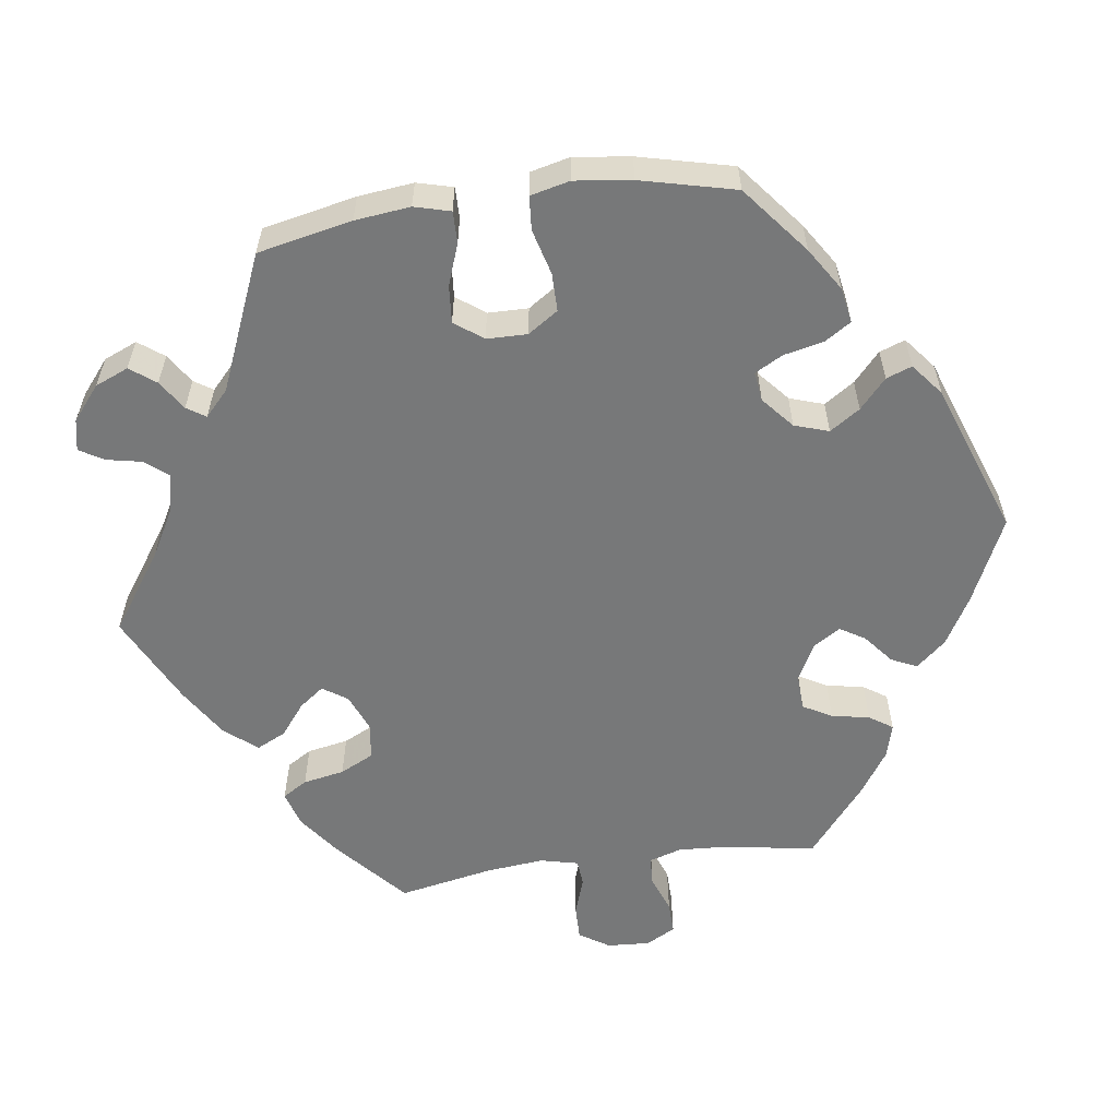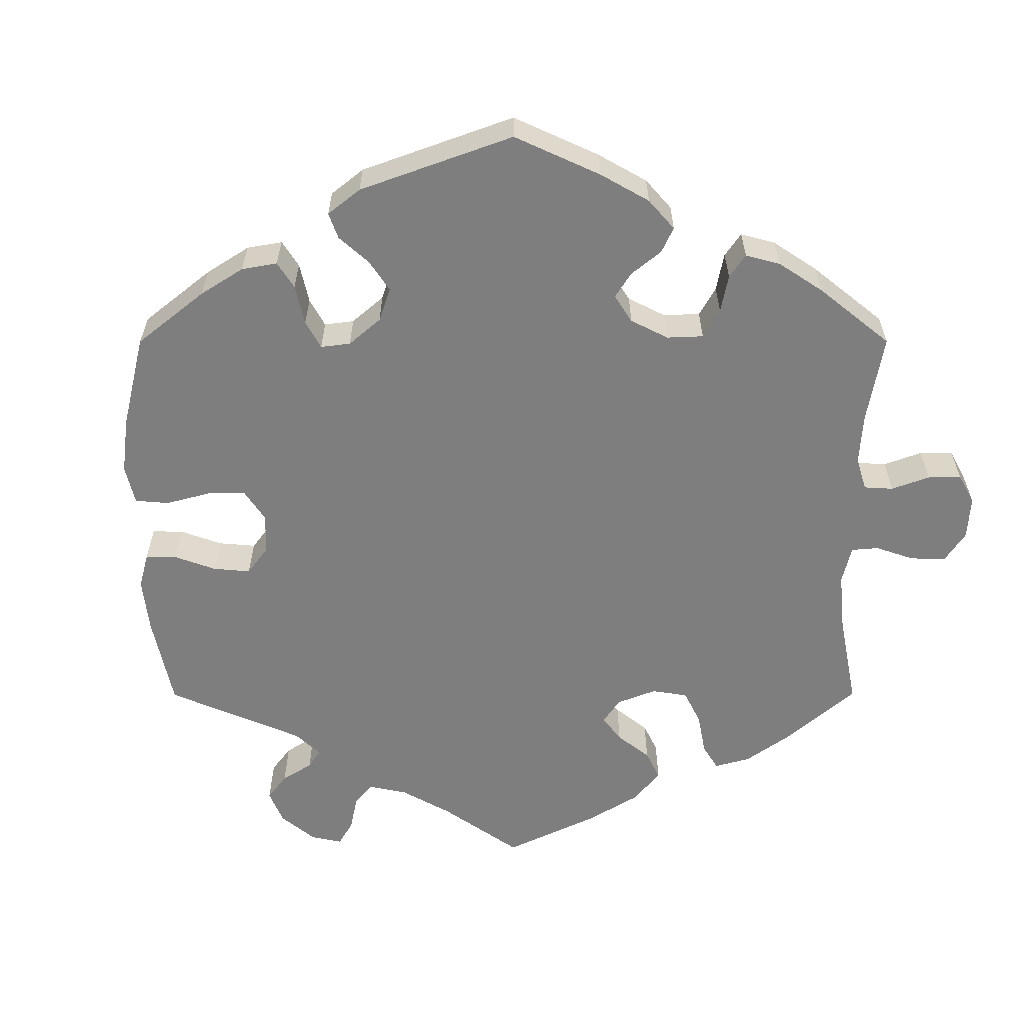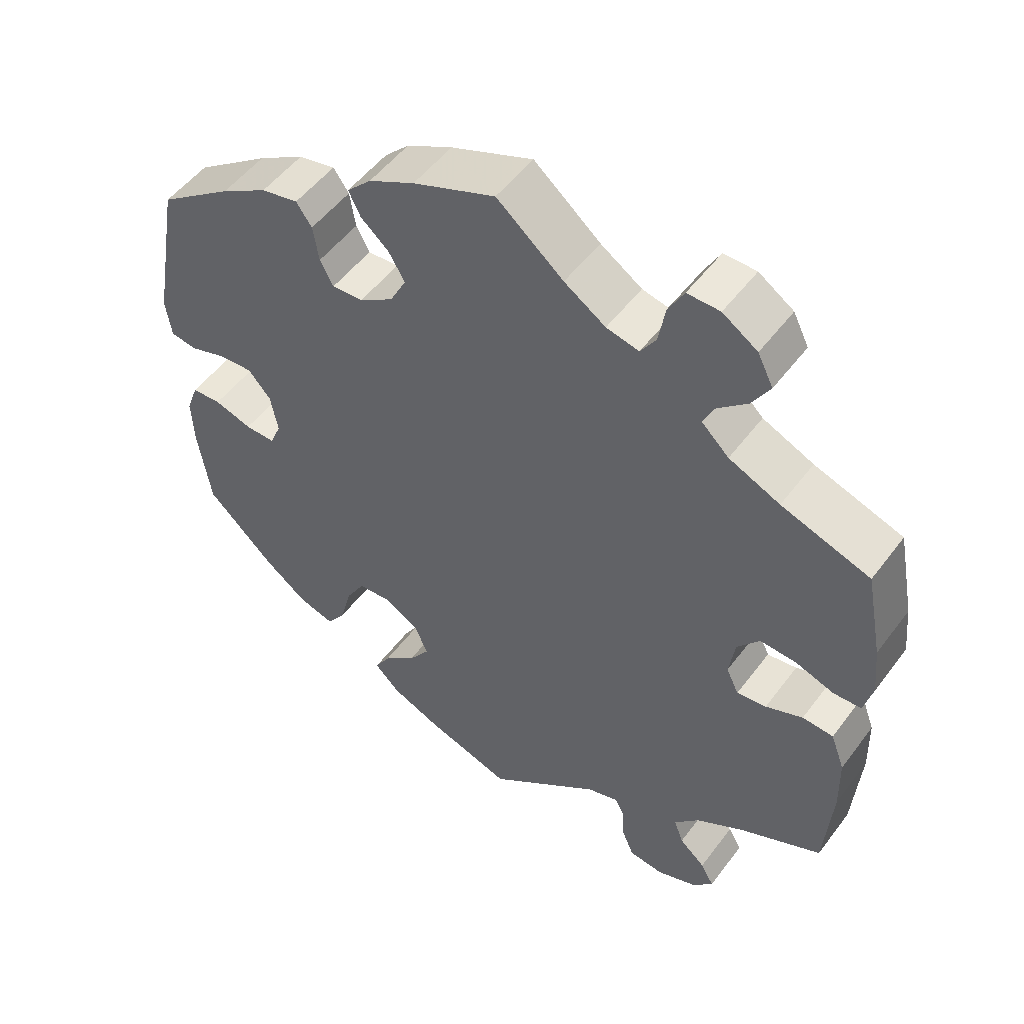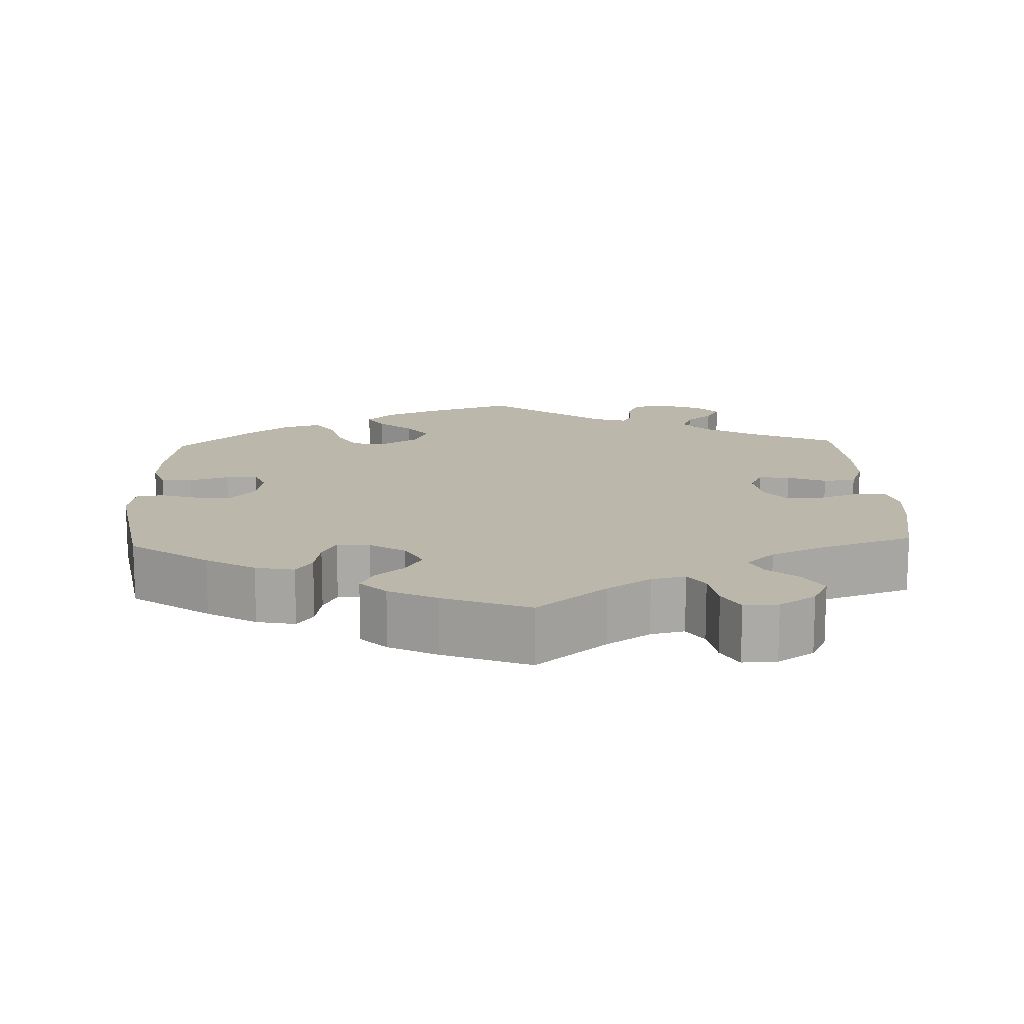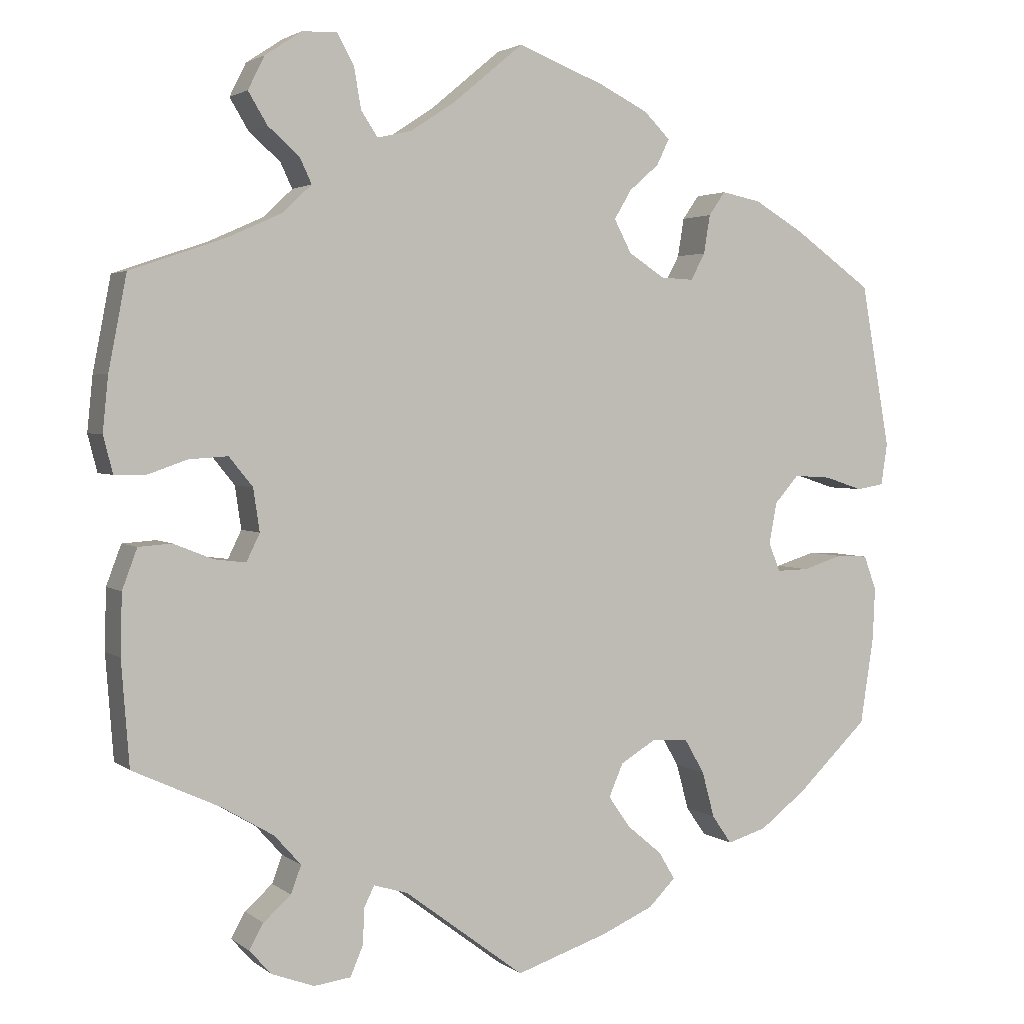
<metadata>
{"format":"obj","ext":"obj","renderer":"f3d","projection":"perspective","resolution":1024,"background":"white","views":[{"elev":-57.4,"azim":-142.0,"up":"+Y"},{"elev":-59.5,"azim":-60.0,"up":"+Y"},{"elev":51.6,"azim":35.7,"up":"+Z"},{"elev":14.5,"azim":-2.3,"up":"+Y"},{"elev":2.8,"azim":155.5,"up":"+Z"}]}
</metadata>
<code>
v 0.389 0.07 -0.341
v 0.325 0.07 -0.379
v 0.291 0.07 -0.417
v 0.304 0.07 -0.452
v 0.339 0.07 -0.483
v 0.357 0.07 -0.515
v 0.329 0.07 -0.546
v 0.275 0.07 -0.566
v 0.228 0.07 -0.56
v 0.212 0.07 -0.522
v 0.21 0.07 -0.476
v 0.197 0.07 -0.45
v 0.154 0.07 -0.463
v 0.001 0.07 -0.578
v -0.117 0.07 -0.539
v -0.183 0.07 -0.51
v -0.217 0.07 -0.476
v -0.196 0.07 -0.441
v -0.152 0.07 -0.404
v -0.124 0.07 -0.364
v -0.142 0.07 -0.322
v -0.187 0.07 -0.295
v -0.234 0.07 -0.298
v -0.259 0.07 -0.341
v -0.275 0.07 -0.4
v -0.3 0.07 -0.436
v -0.35 0.07 -0.421
v -0.409 0.07 -0.376
v -0.5 0.07 -0.289
v -0.517 0.07 -0.178
v -0.52 0.07 -0.112
v -0.504 0.07 -0.068
v -0.464 0.07 -0.066
v -0.413 0.07 -0.082
v -0.372 0.07 -0.083
v -0.357 0.07 -0.047
v -0.367 0.07 0.006
v -0.398 0.07 0.041
v -0.445 0.07 0.038
v -0.494 0.07 0.022
v -0.529 0.07 0.028
v -0.537 0.07 0.081
v -0.5 0.07 0.289
v -0.4 0.07 0.36
v -0.337 0.07 0.397
v -0.287 0.07 0.407
v -0.266 0.07 0.377
v -0.258 0.07 0.328
v -0.24 0.07 0.294
v -0.198 0.07 0.296
v -0.152 0.07 0.326
v -0.13 0.07 0.368
v -0.152 0.07 0.405
v -0.19 0.07 0.438
v -0.206 0.07 0.471
v -0.173 0.07 0.504
v -0.111 0.07 0.535
v 0 0.07 0.578
v 0.09 0.07 0.503
v 0.146 0.07 0.466
v 0.19 0.07 0.456
v 0.211 0.07 0.488
v 0.22 0.07 0.54
v 0.241 0.07 0.578
v 0.285 0.07 0.577
v 0.332 0.07 0.546
v 0.353 0.07 0.504
v 0.329 0.07 0.464
v 0.289 0.07 0.429
v 0.274 0.07 0.397
v 0.311 0.07 0.362
v 0.38 0.07 0.331
v 0.5 0.07 0.29
v 0.523 0.07 0.171
v 0.53 0.07 0.102
v 0.518 0.07 0.055
v 0.48 0.07 0.054
v 0.428 0.07 0.072
v 0.379 0.07 0.075
v 0.349 0.07 0.038
v 0.341 0.07 -0.016
v 0.358 0.07 -0.051
v 0.398 0.07 -0.046
v 0.448 0.07 -0.026
v 0.49 0.07 -0.029
v 0.509 0.07 -0.08
v 0.511 0.07 -0.157
v 0.501 0.07 -0.289
v 0.389 0 -0.341
v 0.325 0 -0.379
v 0.291 0 -0.417
v 0.304 0 -0.452
v 0.339 0 -0.483
v 0.357 0 -0.515
v 0.329 0 -0.546
v 0.275 0 -0.566
v 0.228 0 -0.56
v 0.212 0 -0.522
v 0.21 0 -0.476
v 0.197 0 -0.45
v 0.154 0 -0.463
v 0.001 0 -0.578
v -0.117 0 -0.539
v -0.183 0 -0.51
v -0.217 0 -0.476
v -0.196 0 -0.441
v -0.152 0 -0.404
v -0.124 0 -0.364
v -0.142 0 -0.322
v -0.187 0 -0.295
v -0.234 0 -0.298
v -0.259 0 -0.341
v -0.275 0 -0.4
v -0.3 0 -0.436
v -0.35 0 -0.421
v -0.409 0 -0.376
v -0.5 0 -0.289
v -0.517 0 -0.178
v -0.52 0 -0.112
v -0.504 0 -0.068
v -0.464 0 -0.066
v -0.413 0 -0.082
v -0.372 0 -0.083
v -0.357 0 -0.047
v -0.367 0 0.006
v -0.398 0 0.041
v -0.445 0 0.038
v -0.494 0 0.022
v -0.529 0 0.028
v -0.537 0 0.081
v -0.5 0 0.289
v -0.4 0 0.36
v -0.337 0 0.397
v -0.287 0 0.407
v -0.266 0 0.377
v -0.258 0 0.328
v -0.24 0 0.294
v -0.198 0 0.296
v -0.152 0 0.326
v -0.13 0 0.368
v -0.152 0 0.405
v -0.19 0 0.438
v -0.206 0 0.471
v -0.173 0 0.504
v -0.111 0 0.535
v 0 0 0.578
v 0.09 0 0.503
v 0.146 0 0.466
v 0.19 0 0.456
v 0.211 0 0.488
v 0.22 0 0.54
v 0.241 0 0.578
v 0.285 0 0.577
v 0.332 0 0.546
v 0.353 0 0.504
v 0.329 0 0.464
v 0.289 0 0.429
v 0.274 0 0.397
v 0.311 0 0.362
v 0.38 0 0.331
v 0.5 0 0.29
v 0.523 0 0.171
v 0.53 0 0.102
v 0.518 0 0.055
v 0.48 0 0.054
v 0.428 0 0.072
v 0.379 0 0.075
v 0.349 0 0.038
v 0.341 0 -0.016
v 0.358 0 -0.051
v 0.398 0 -0.046
v 0.448 0 -0.026
v 0.49 0 -0.029
v 0.509 0 -0.08
v 0.511 0 -0.157
v 0.501 0 -0.289
f 87 88 1
f 86 87 1 2
f 83 84 85 86
f 82 83 86 2
f 81 82 2 3
f 75 76 77 78
f 75 78 79
f 72 73 74 75
f 71 72 75 79
f 70 71 79 80
f 66 67 68 69
f 66 69 70
f 65 66 70
f 62 63 64 65
f 61 62 65 70
f 60 61 70 80
f 56 57 58 59
f 53 54 55 56
f 52 53 56 59
f 51 52 59 60
f 45 46 47 48
f 45 48 49
f 44 45 49
f 43 44 49
f 42 43 49
f 39 40 41 42
f 38 39 42 49
f 37 38 49 50
f 31 32 33 34
f 31 34 35
f 30 31 35
f 29 30 35
f 28 29 35
f 27 28 35 36
f 24 25 26 27
f 23 24 27 36
f 16 17 18 19
f 16 19 20
f 13 14 15 16
f 12 13 16 20
f 8 9 10 11
f 8 11 12
f 7 8 12
f 4 5 6 7
f 3 4 7 12
f 81 3 12 20
f 22 23 36 37
f 21 22 37 50
f 51 60 80 81
f 50 51 81
f 20 21 50 81
f 89 176 175
f 90 89 175 174
f 174 173 172 171
f 90 174 171 170
f 91 90 170 169
f 166 165 164 163
f 167 166 163
f 163 162 161 160
f 167 163 160 159
f 168 167 159 158
f 157 156 155 154
f 158 157 154
f 158 154 153
f 153 152 151 150
f 158 153 150 149
f 168 158 149 148
f 147 146 145 144
f 144 143 142 141
f 147 144 141 140
f 148 147 140 139
f 136 135 134 133
f 137 136 133
f 137 133 132
f 137 132 131
f 137 131 130
f 130 129 128 127
f 137 130 127 126
f 138 137 126 125
f 122 121 120 119
f 123 122 119
f 123 119 118
f 123 118 117
f 123 117 116
f 124 123 116 115
f 115 114 113 112
f 124 115 112 111
f 107 106 105 104
f 108 107 104
f 104 103 102 101
f 108 104 101 100
f 99 98 97 96
f 100 99 96
f 100 96 95
f 95 94 93 92
f 100 95 92 91
f 108 100 91 169
f 125 124 111 110
f 138 125 110 109
f 169 168 148 139
f 169 139 138
f 169 138 109 108
f 1 89 90 2
f 2 90 91 3
f 3 91 92 4
f 4 92 93 5
f 5 93 94 6
f 6 94 95 7
f 7 95 96 8
f 8 96 97 9
f 9 97 98 10
f 10 98 99 11
f 11 99 100 12
f 12 100 101 13
f 13 101 102 14
f 14 102 103 15
f 15 103 104 16
f 16 104 105 17
f 17 105 106 18
f 18 106 107 19
f 19 107 108 20
f 20 108 109 21
f 21 109 110 22
f 22 110 111 23
f 23 111 112 24
f 24 112 113 25
f 25 113 114 26
f 26 114 115 27
f 27 115 116 28
f 28 116 117 29
f 29 117 118 30
f 30 118 119 31
f 31 119 120 32
f 32 120 121 33
f 33 121 122 34
f 34 122 123 35
f 35 123 124 36
f 36 124 125 37
f 37 125 126 38
f 38 126 127 39
f 39 127 128 40
f 40 128 129 41
f 41 129 130 42
f 42 130 131 43
f 43 131 132 44
f 44 132 133 45
f 45 133 134 46
f 46 134 135 47
f 47 135 136 48
f 48 136 137 49
f 49 137 138 50
f 50 138 139 51
f 51 139 140 52
f 52 140 141 53
f 53 141 142 54
f 54 142 143 55
f 55 143 144 56
f 56 144 145 57
f 57 145 146 58
f 58 146 147 59
f 59 147 148 60
f 60 148 149 61
f 61 149 150 62
f 62 150 151 63
f 63 151 152 64
f 64 152 153 65
f 65 153 154 66
f 66 154 155 67
f 67 155 156 68
f 68 156 157 69
f 69 157 158 70
f 70 158 159 71
f 71 159 160 72
f 72 160 161 73
f 73 161 162 74
f 74 162 163 75
f 75 163 164 76
f 76 164 165 77
f 77 165 166 78
f 78 166 167 79
f 79 167 168 80
f 80 168 169 81
f 81 169 170 82
f 82 170 171 83
f 83 171 172 84
f 84 172 173 85
f 85 173 174 86
f 86 174 175 87
f 87 175 176 88
f 88 176 89 1

</code>
